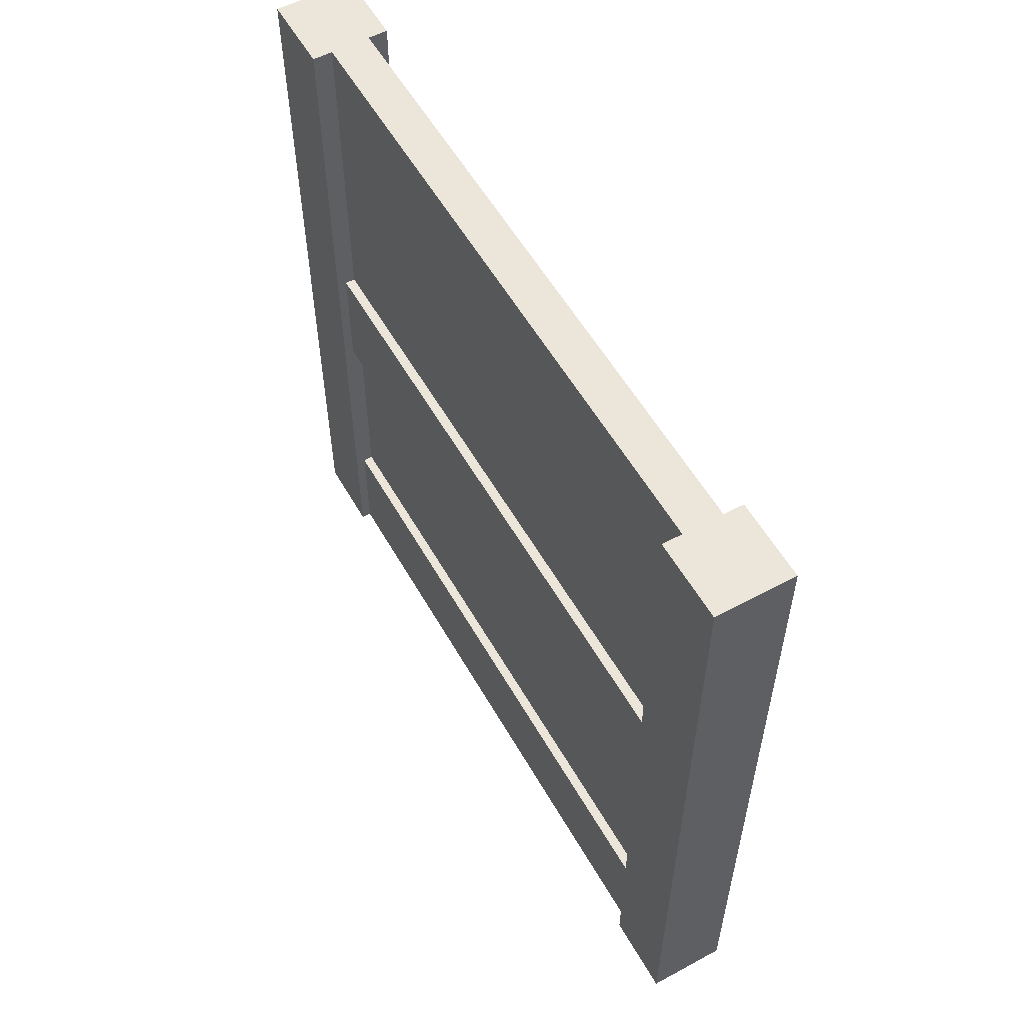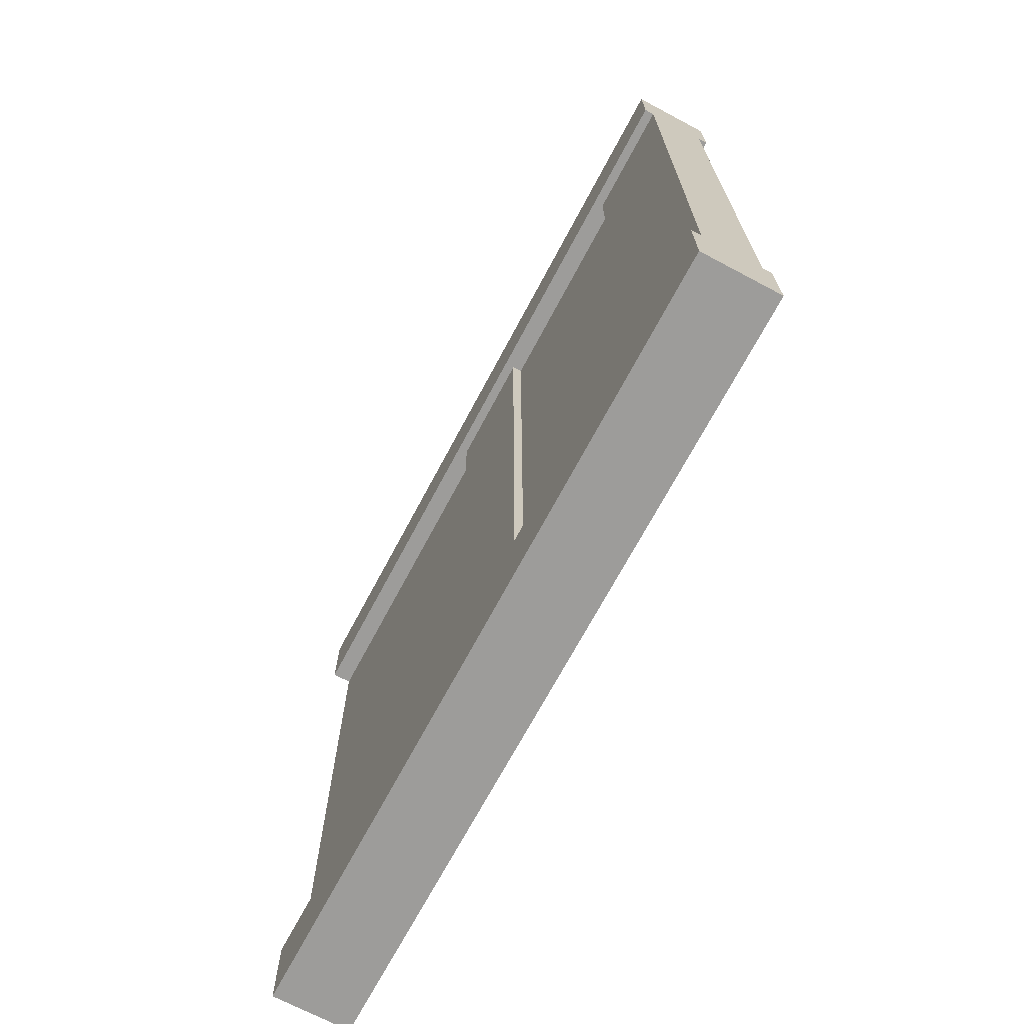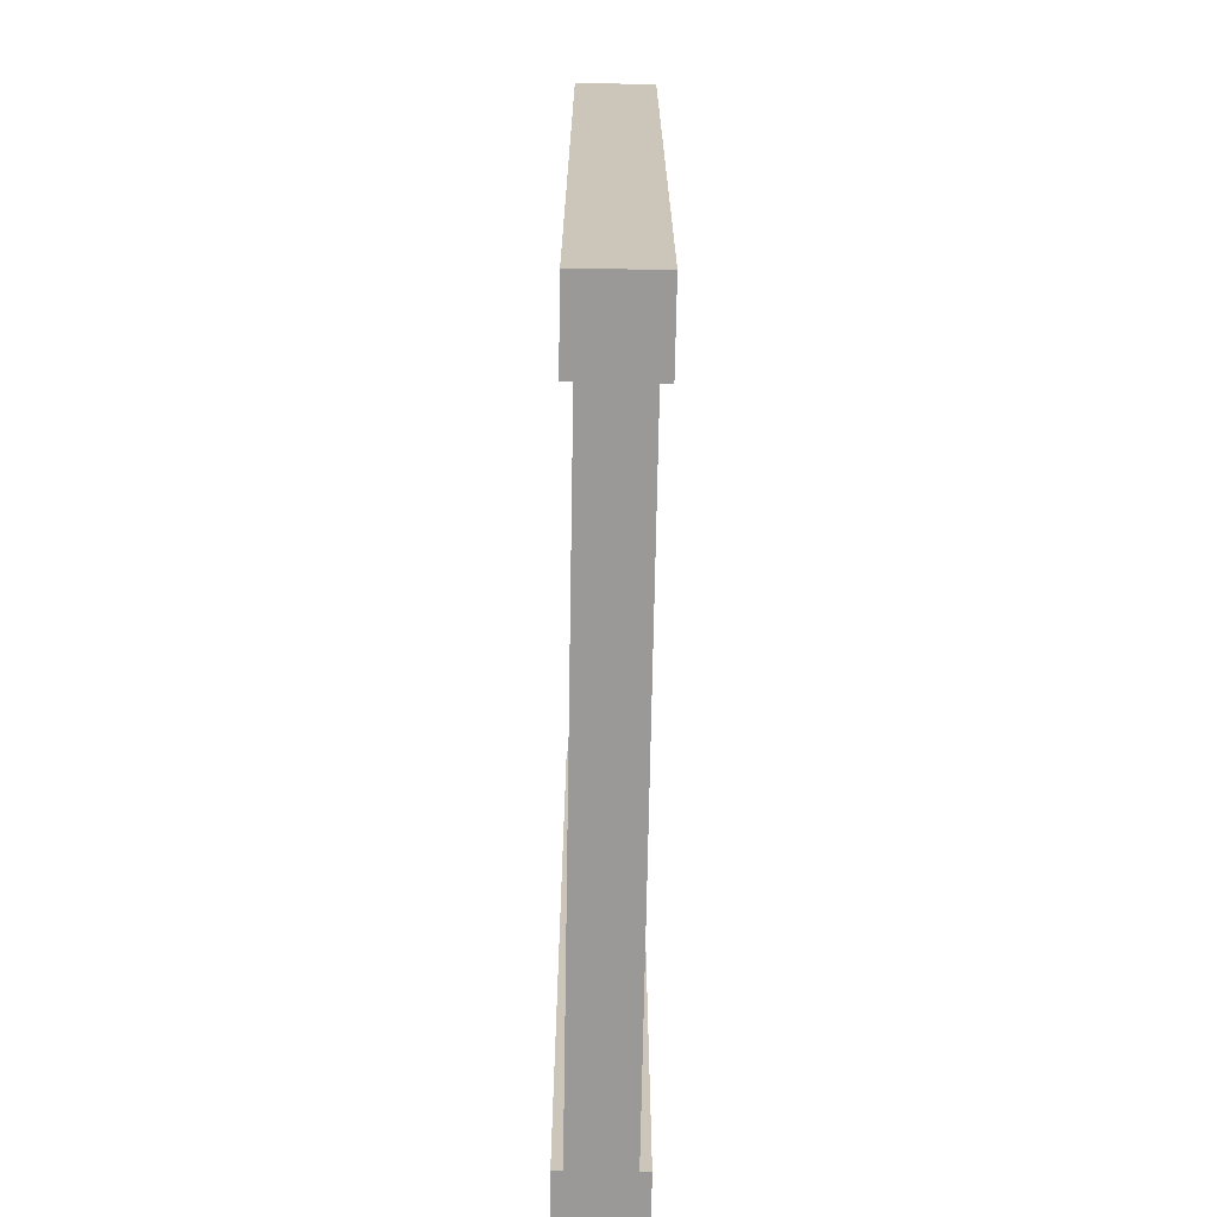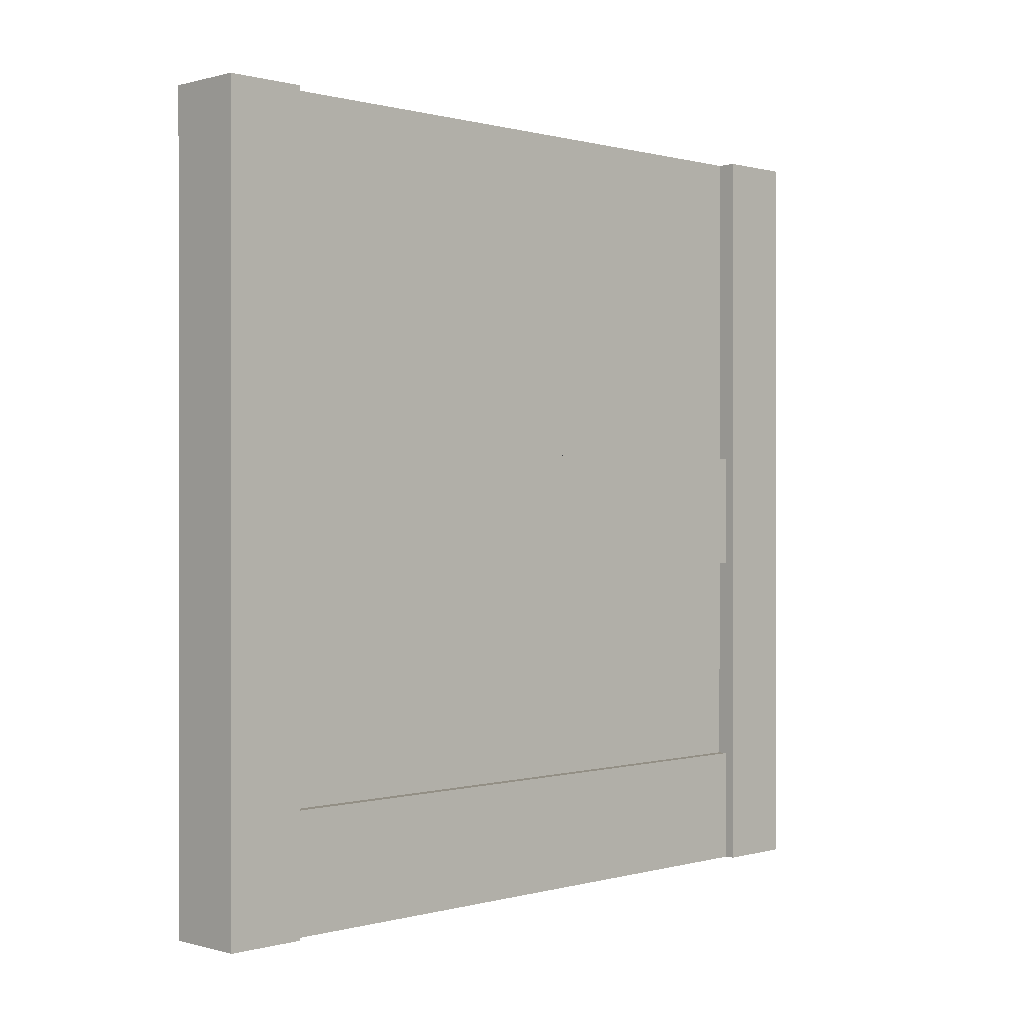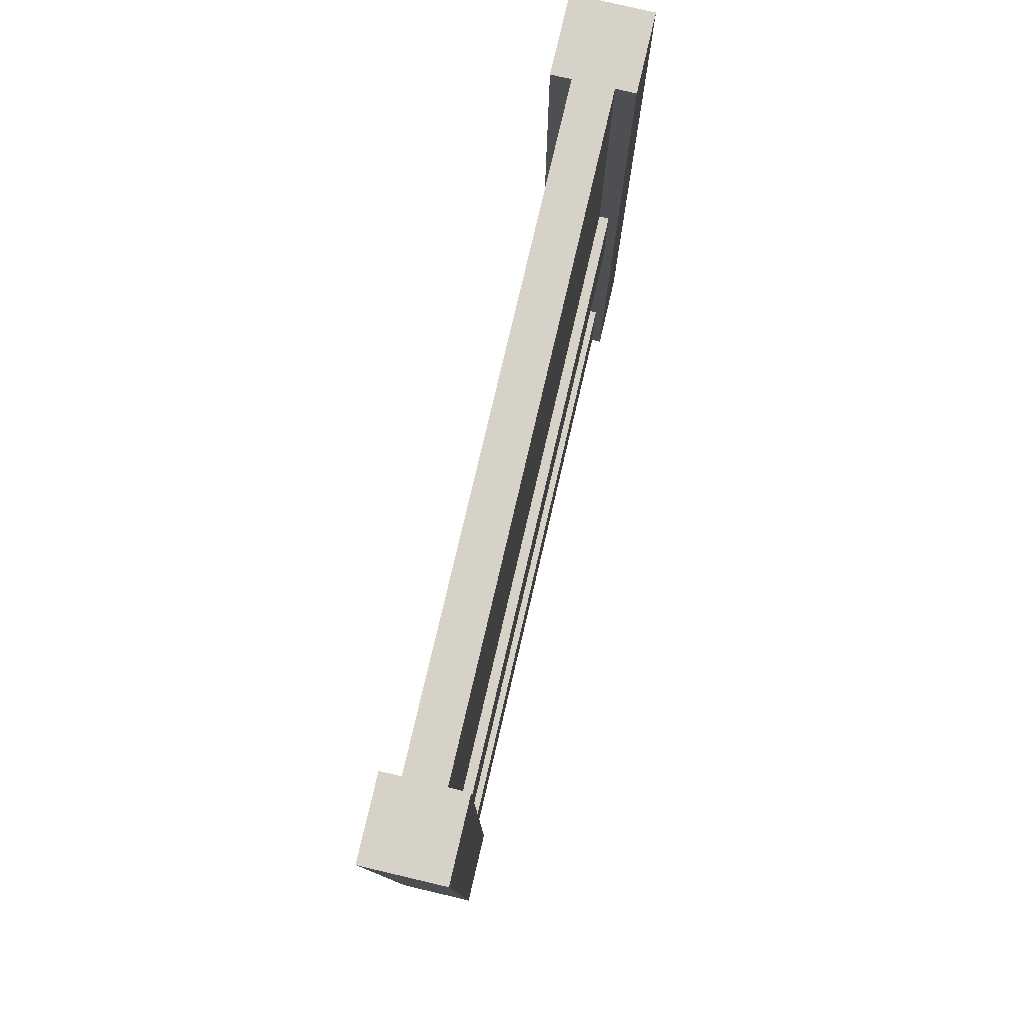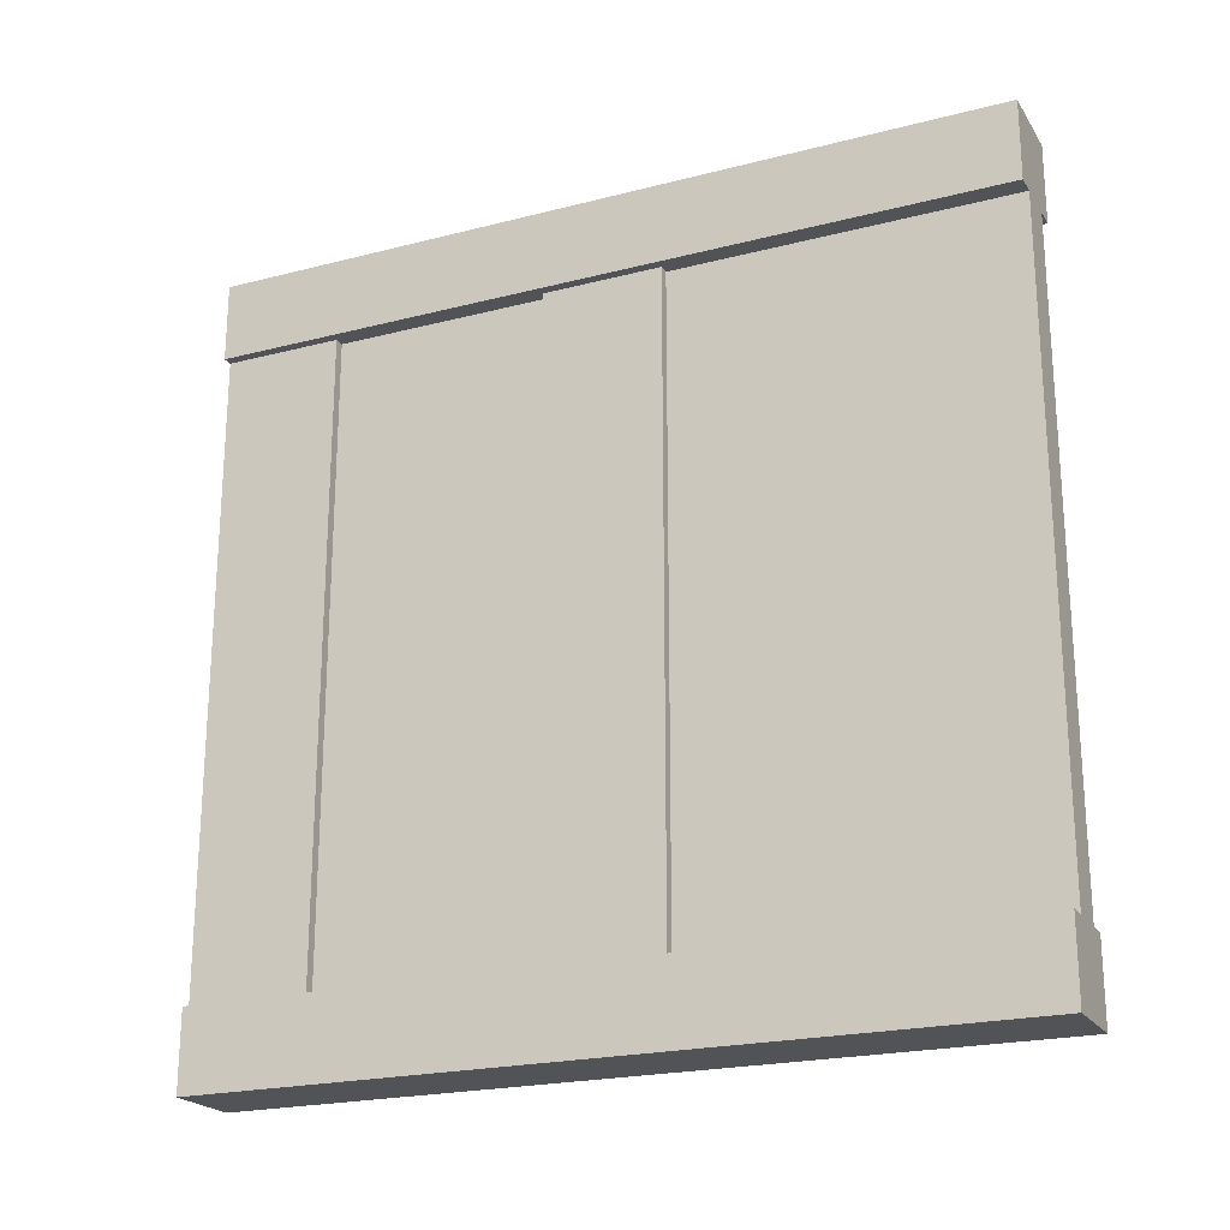
<metadata>
{"format":"obj","ext":"obj","renderer":"f3d","projection":"perspective","resolution":1024,"background":"white","views":[{"elev":56.3,"azim":-29.4,"up":"+Y"},{"elev":-70.0,"azim":-28.0,"up":"+Z"},{"elev":-69.1,"azim":179.0,"up":"+Y"},{"elev":0.3,"azim":45.1,"up":"+Y"},{"elev":78.6,"azim":-166.8,"up":"+Y"},{"elev":-21.8,"azim":114.3,"up":"+Z"}]}
</metadata>
<code>
g wallWoodDetailHorizontal
v 0.425 0.15 -0.4
v 0.4125 0.15 -0.4
v 0.425 0.425 -0.4
v 0.4125 0.425 -0.4
v 0.4 1 -0.4
v 0.4125 0.575 -0.4
v 0.4 0 -0.4
v 0.4125 0 -0.4
v 0.425 1 -0.4
v 0.425 0.575 -0.4
v 0.4 0 0.4
v 0.4125 0 0.4
v 0.4 1 0.4
v 0.4125 0.15 0.4
v 0.4125 0.425 0.4
v 0.425 0.15 0.4
v 0.425 0.425 0.4
v 0.4125 0.575 0.4
v 0.425 0.575 0.4
v 0.425 1 0.4
v 0.5 1 -0.5
v 0.5 1 -0.4
v 0.4 1 -0.5
v 0.475 1 -0.4
v 0.4875 0.575 -0.4
v 0.4875 0.425 -0.4
v 0.4875 0.575 0.4
v 0.4875 0.425 0.4
v 0.475 0.15 0.4
v 0.4875 0.15 0.4
v 0.475 0.425 0.4
v 0.5 1 0.4
v 0.5 0 0.4
v 0.4875 0 0.4
v 0.475 1 0.4
v 0.475 0.575 0.4
v 0.4875 0.15 -0.4
v 0.475 0.15 -0.4
v 0.475 0.575 -0.4
v 0.5 1 0.5
v 0.4 1 0.5
v 0.4 0 0.5
v 0.5 0 -0.5
v 0.5 0 -0.4
v 0.5 0 0.5
v 0.4875 0 -0.4
v 0.475 0.425 -0.4
v 0.4 0 -0.5
f 3 2 1
f 4 2 3
f 5 2 4
f 5 4 6
f 7 2 5
f 2 7 8
f 5 6 9
f 9 6 10
f 13 12 11
f 12 13 14
f 14 13 15
f 14 15 16
f 17 16 15
f 15 13 18
f 18 13 19
f 19 13 20
f 23 22 21
f 22 23 24
f 24 23 9
f 9 23 5
f 27 26 25
f 26 27 28
f 31 30 29
f 28 30 31
f 32 30 28
f 32 28 27
f 33 30 32
f 30 33 34
f 32 27 35
f 35 27 36
f 38 30 37
f 30 38 29
f 12 2 8
f 2 12 14
f 39 27 25
f 27 39 36
f 35 40 32
f 40 35 41
f 41 35 20
f 41 20 13
f 42 13 11
f 13 42 41
f 22 43 21
f 43 22 44
f 40 42 45
f 42 40 41
f 30 46 37
f 46 30 34
f 22 46 44
f 46 22 37
f 37 22 26
f 37 26 38
f 47 38 26
f 26 22 25
f 25 22 39
f 39 22 24
f 2 16 1
f 16 2 14
f 7 23 48
f 23 7 5
f 31 26 28
f 26 31 47
f 40 33 32
f 33 40 45
f 42 33 45
f 33 42 34
f 34 42 12
f 12 42 11
f 34 12 46
f 8 46 12
f 48 46 8
f 48 8 7
f 43 46 48
f 46 43 44
f 6 19 10
f 19 6 18
f 15 3 17
f 3 15 4
f 15 6 4
f 6 15 18
f 23 43 48
f 43 23 21
f 9 35 24
f 35 9 20
f 35 39 24
f 39 35 36
f 31 38 47
f 38 31 29
f 19 9 10
f 9 19 20
f 16 3 1
f 3 16 17

</code>
